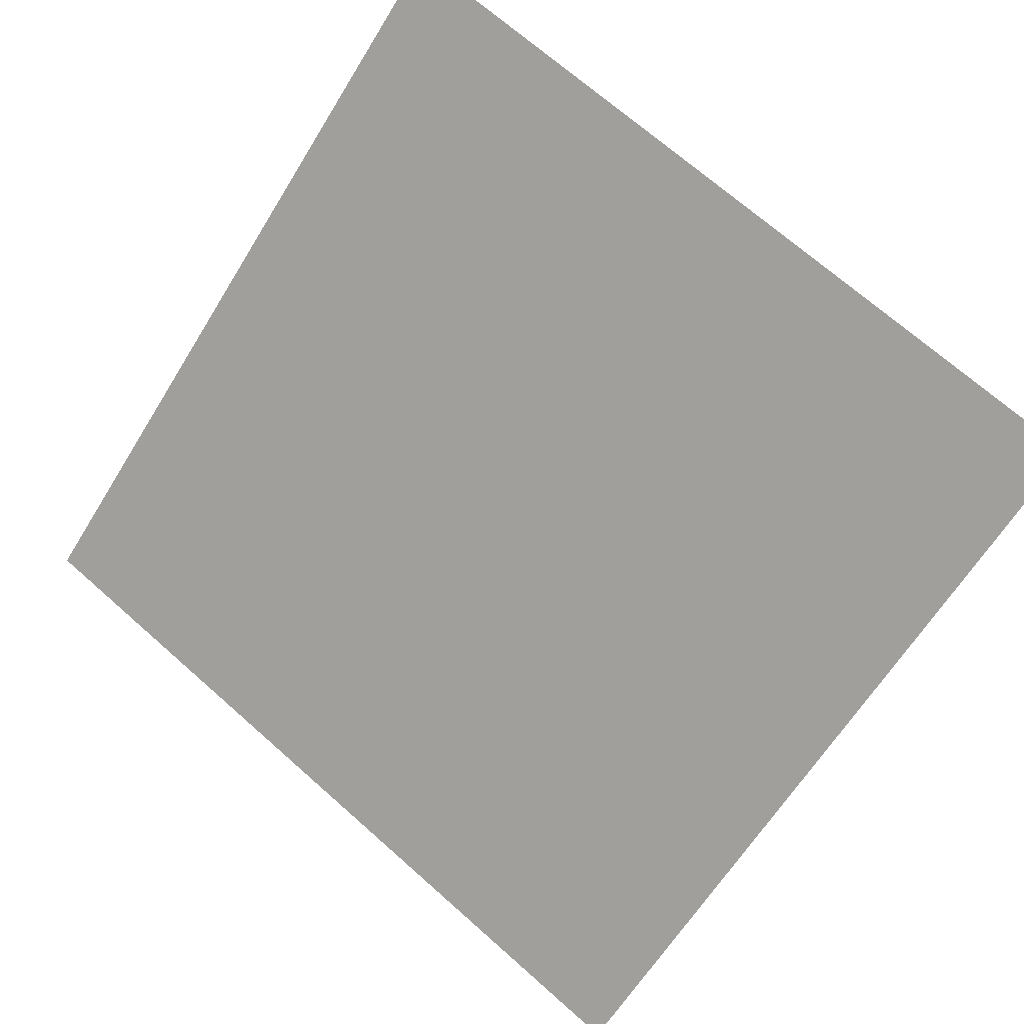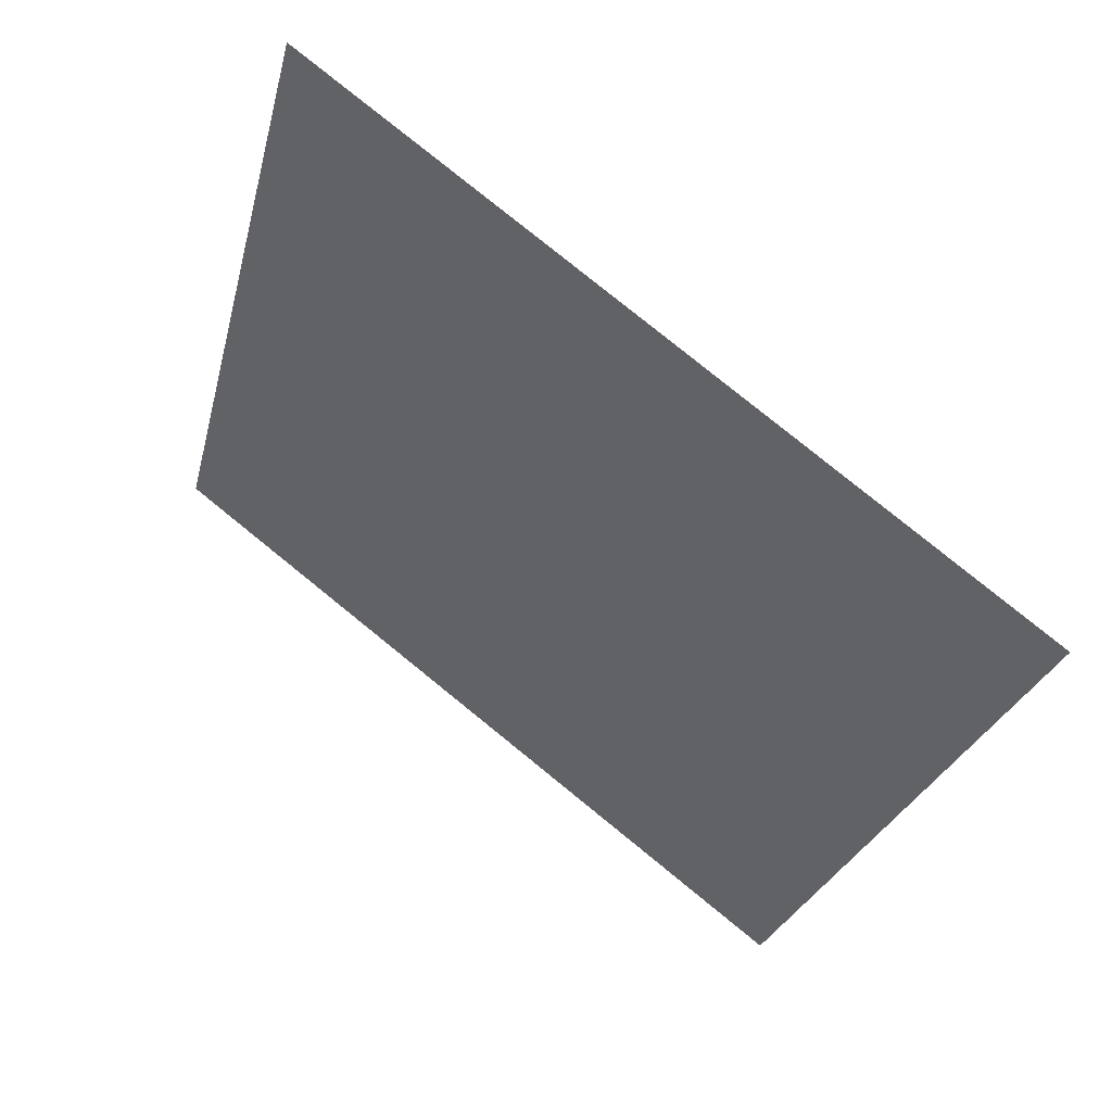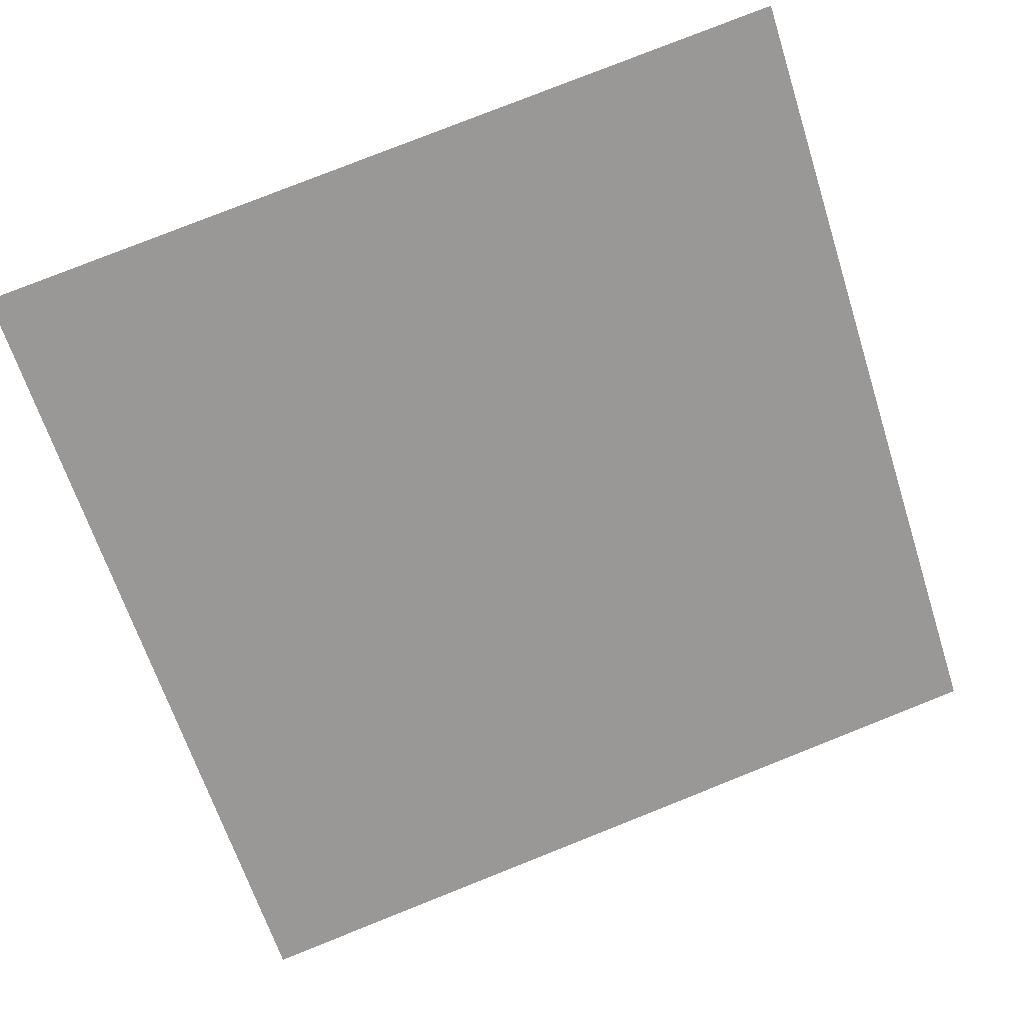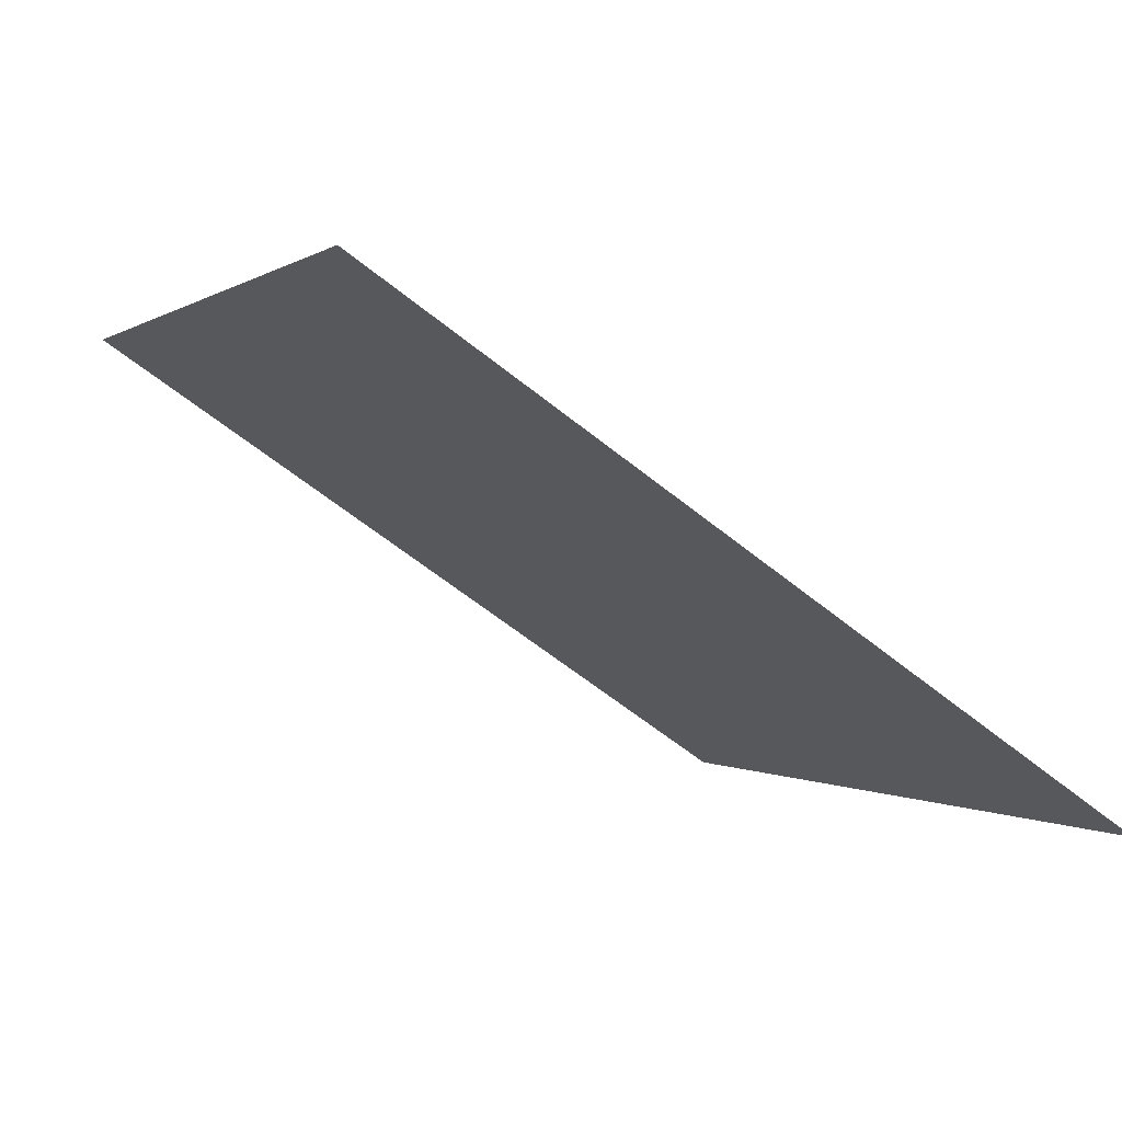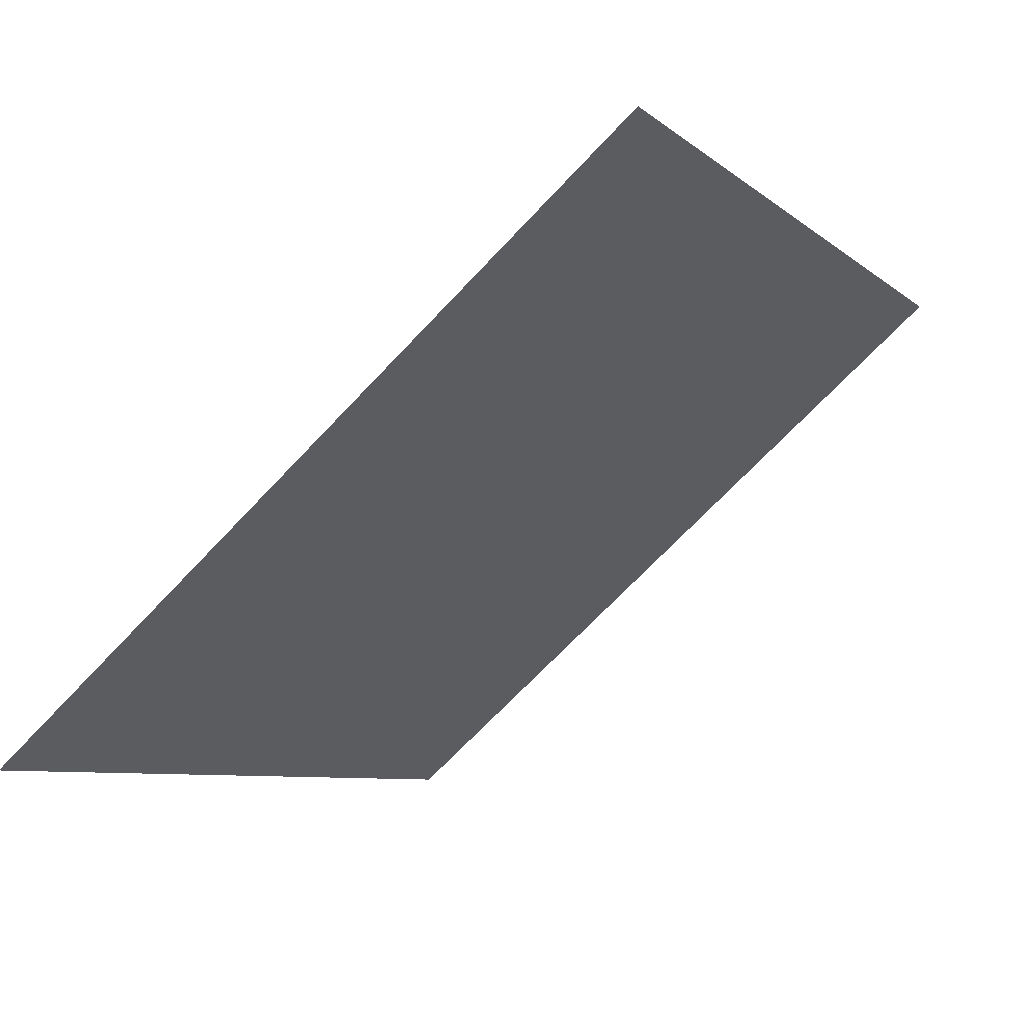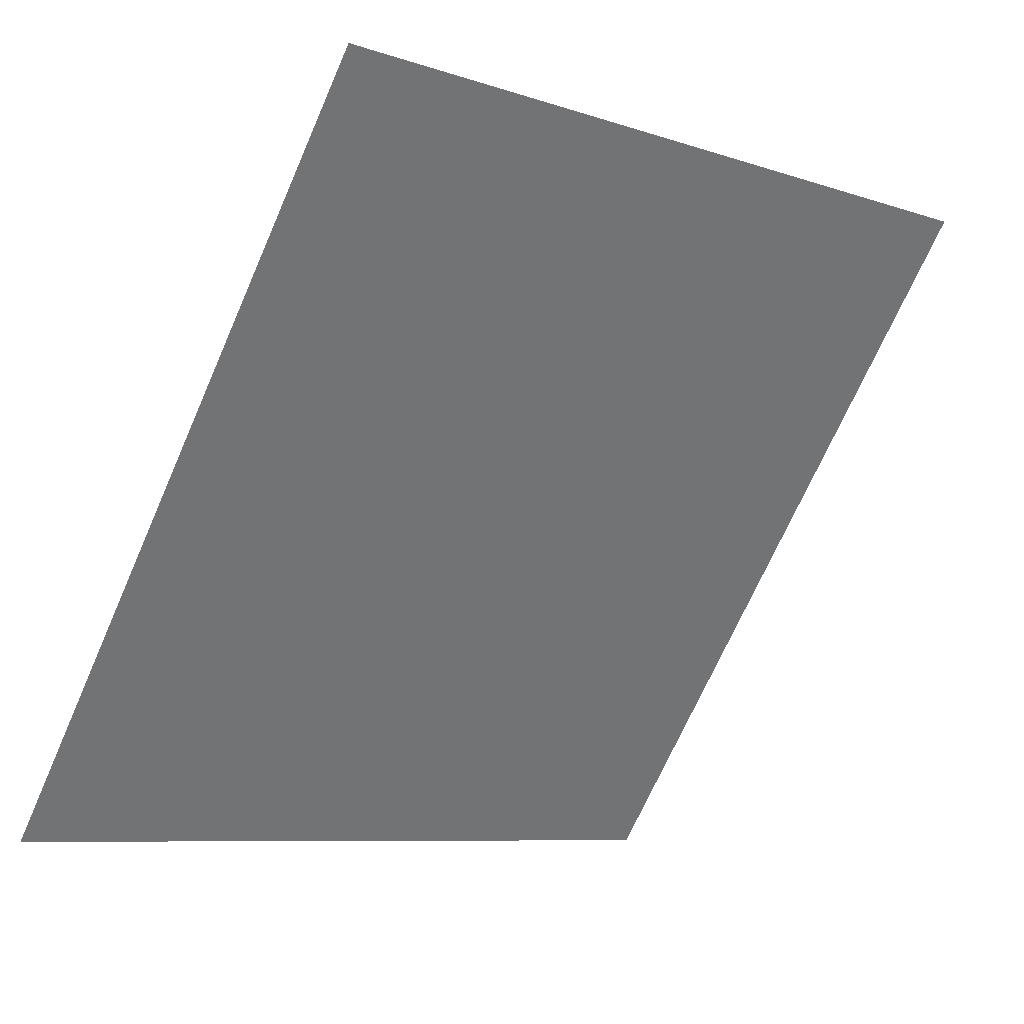
<metadata>
{"format":"obj","ext":"obj","renderer":"f3d","projection":"perspective","resolution":1024,"background":"white","views":[{"elev":72.2,"azim":-138.0,"up":"+Y"},{"elev":-27.7,"azim":77.4,"up":"+Y"},{"elev":76.3,"azim":159.0,"up":"+Y"},{"elev":-59.9,"azim":-40.9,"up":"+Z"},{"elev":-70.4,"azim":45.3,"up":"+Z"},{"elev":-8.9,"azim":136.0,"up":"+Z"}]}
</metadata>
<code>
v -0.1308 1.013 0.808
v -0.1374 1.013 0.808
v -0.1373 1.017 0.8133
v -0.1307 1.017 0.8132
f 4 3 2 1

</code>
